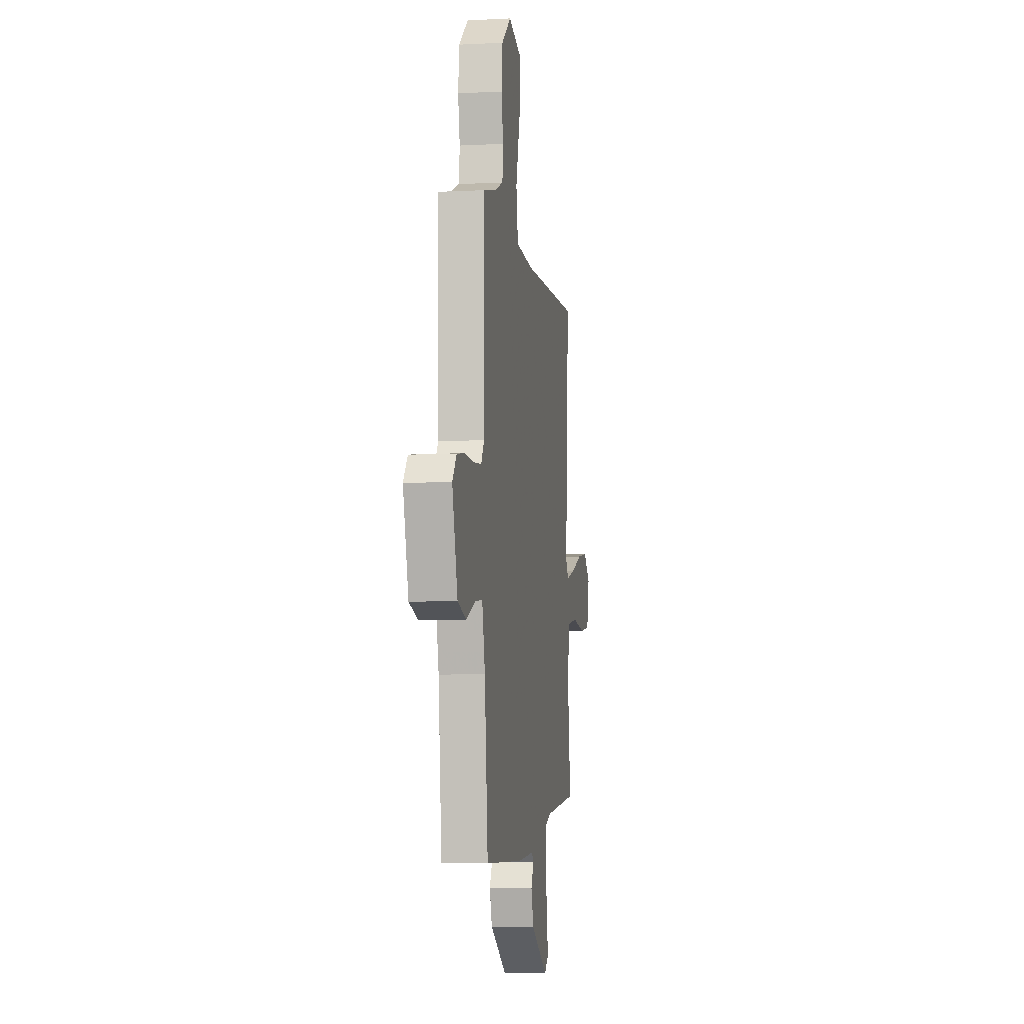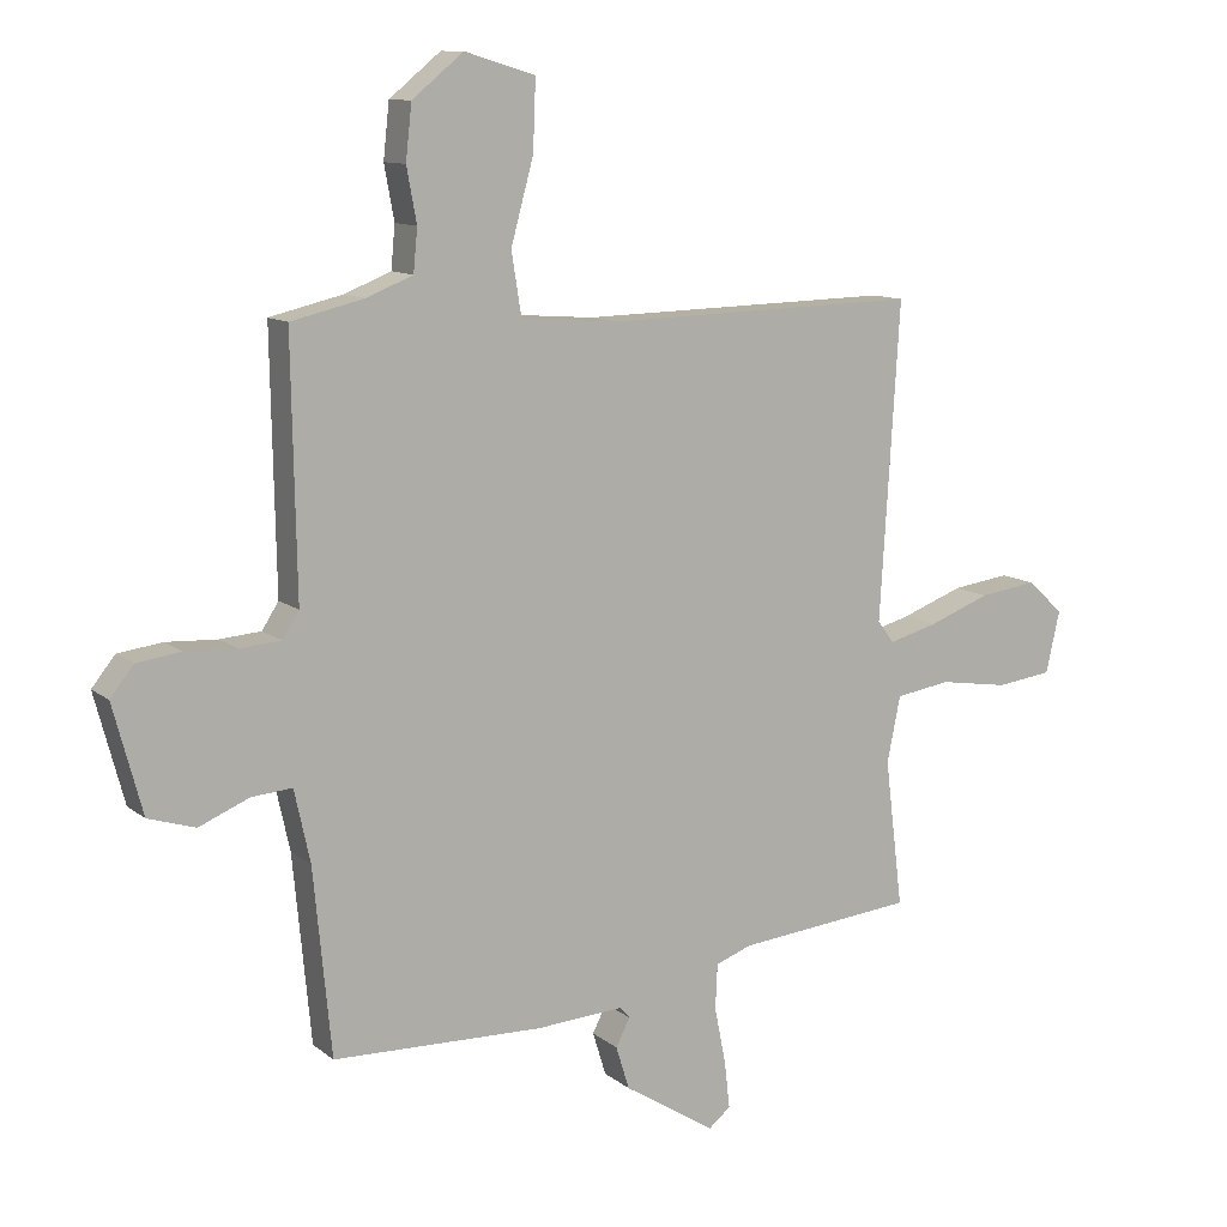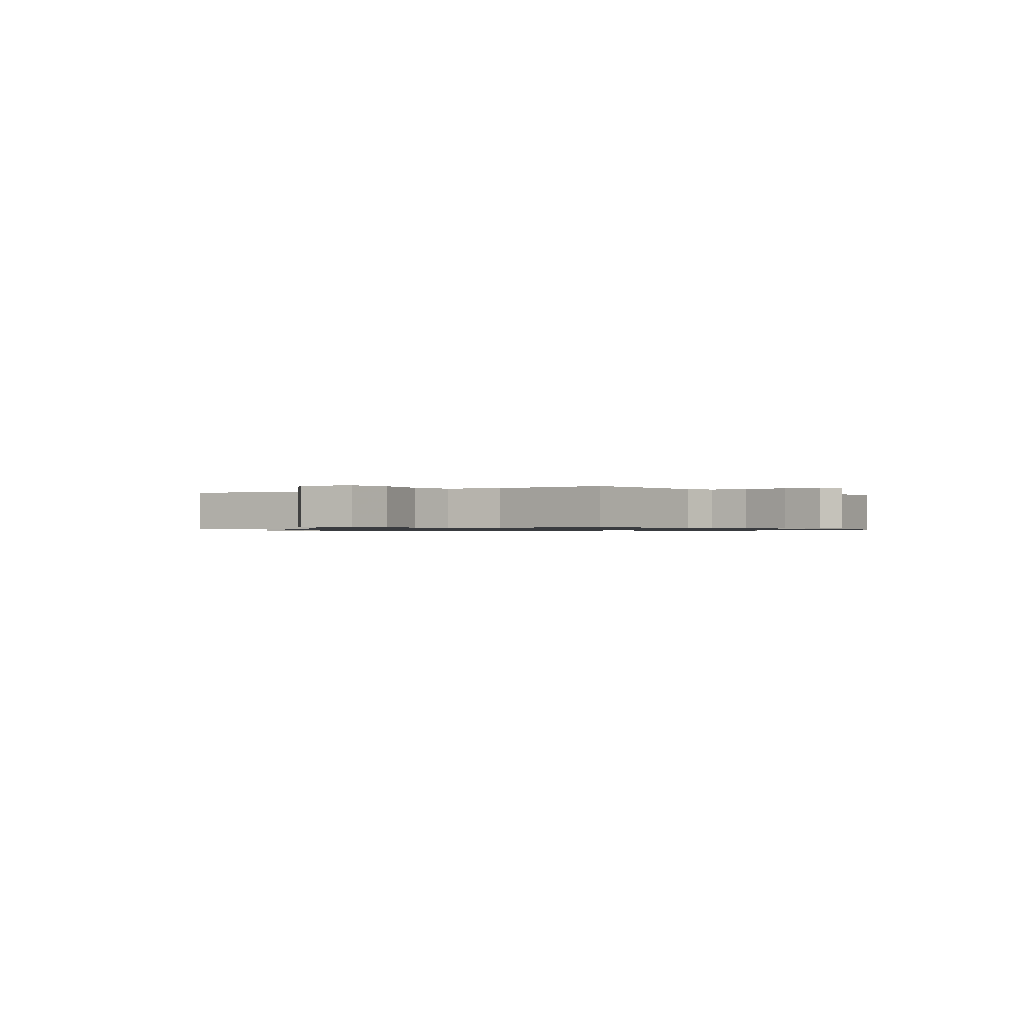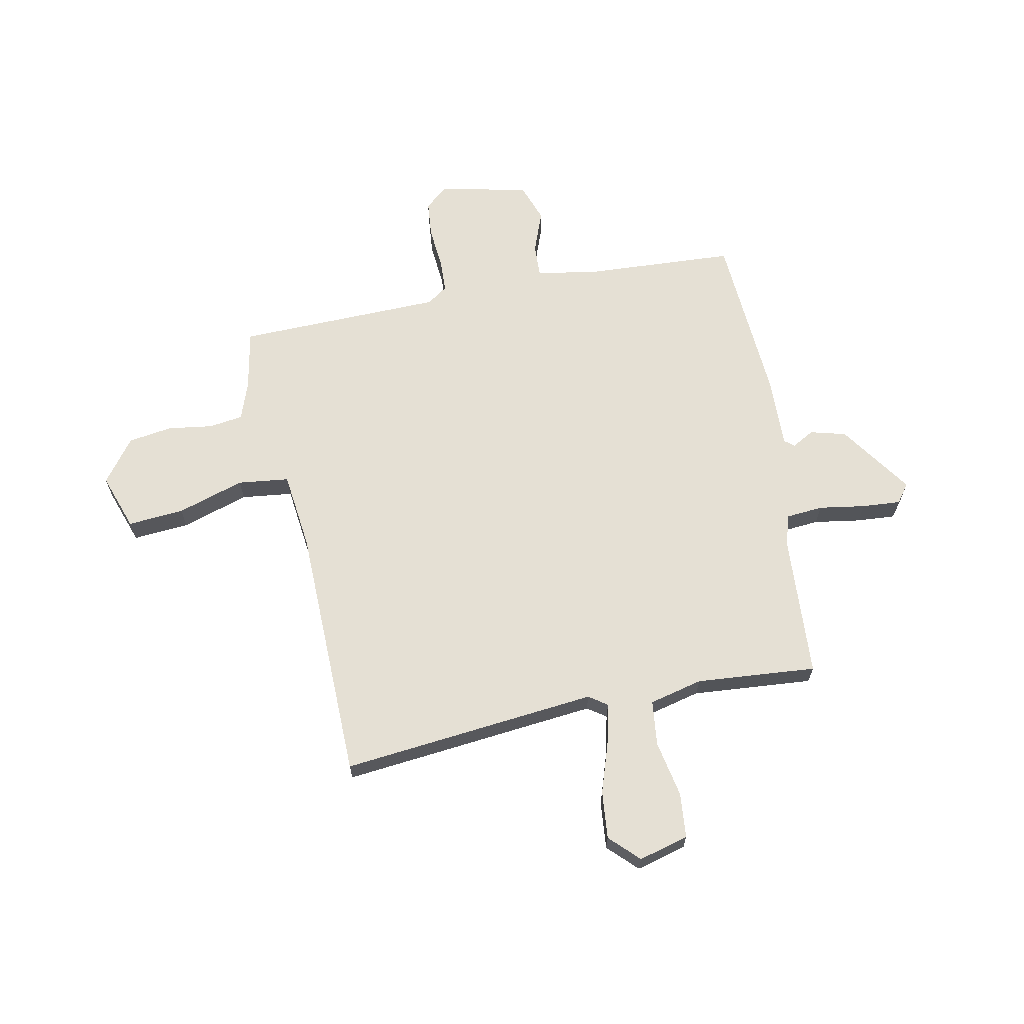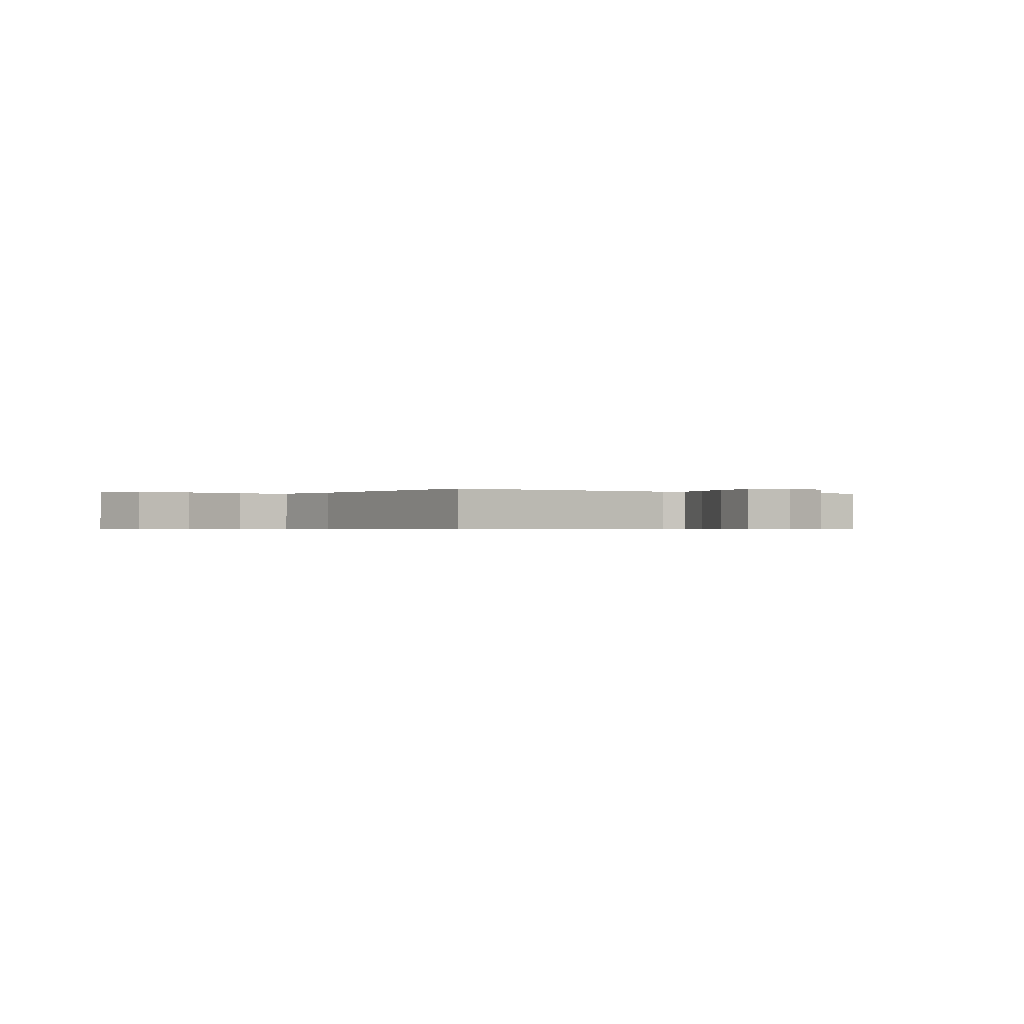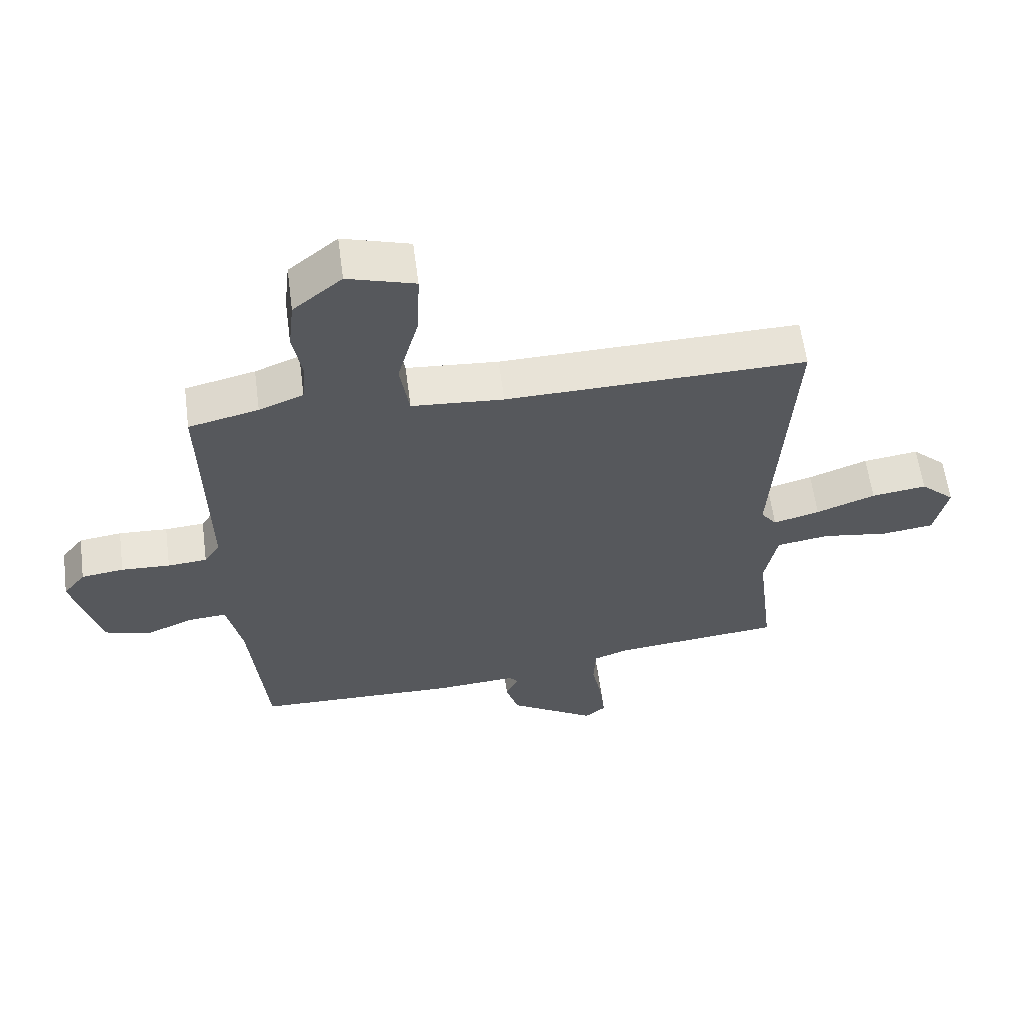
<metadata>
{"format":"obj","ext":"obj","renderer":"f3d","projection":"perspective","resolution":1024,"background":"white","views":[{"elev":-5.8,"azim":-81.1,"up":"+Z"},{"elev":11.0,"azim":-29.1,"up":"+Z"},{"elev":-0.8,"azim":122.7,"up":"+Y"},{"elev":65.7,"azim":76.4,"up":"+Y"},{"elev":-0.5,"azim":55.5,"up":"+Y"},{"elev":60.4,"azim":-7.5,"up":"+Z"}]}
</metadata>
<code>
v -0.423 0.07 -0.523
v -0.45 0.07 -0.243
v -0.474 0.07 -0.134
v -0.535 0.07 -0.139
v -0.611 0.07 -0.171
v -0.682 0.07 -0.149
v -0.726 0.07 0.014
v -0.691 0.07 0.058
v -0.624 0.07 0.067
v -0.547 0.07 0.063
v -0.485 0.07 0.068
v -0.46 0.07 0.107
v -0.467 0.07 0.487
v -0.357 0.07 0.513
v -0.287 0.07 0.541
v -0.281 0.07 0.605
v -0.296 0.07 0.686
v -0.287 0.07 0.768
v -0.21 0.07 0.831
v -0.104 0.07 0.799
v -0.108 0.07 0.695
v -0.142 0.07 0.57
v -0.127 0.07 0.476
v 0.018 0.07 0.465
v 0.492 0.07 0.476
v 0.463 0.07 0.002
v 0.488 0.07 -0.031
v 0.561 0.07 -0.011
v 0.654 0.07 0.024
v 0.741 0.07 0.036
v 0.795 0.07 -0.014
v 0.774 0.07 -0.107
v 0.691 0.07 -0.118
v 0.586 0.07 -0.102
v 0.503 0.07 -0.115
v 0.483 0.07 -0.214
v 0.51 0.07 -0.435
v 0.244 0.07 -0.462
v 0.189 0.07 -0.482
v 0.186 0.07 -0.55
v 0.203 0.07 -0.635
v 0.211 0.07 -0.706
v 0.178 0.07 -0.733
v 0.04 0.07 -0.646
v 0.02 0.07 -0.581
v 0.041 0.07 -0.539
v 0.026 0.07 -0.522
v -0.105 0.07 -0.531
v -0.423 0 -0.523
v -0.45 0 -0.243
v -0.474 0 -0.134
v -0.535 0 -0.139
v -0.611 0 -0.171
v -0.682 0 -0.149
v -0.726 0 0.014
v -0.691 0 0.058
v -0.624 0 0.067
v -0.547 0 0.063
v -0.485 0 0.068
v -0.46 0 0.107
v -0.467 0 0.487
v -0.357 0 0.513
v -0.287 0 0.541
v -0.281 0 0.605
v -0.296 0 0.686
v -0.287 0 0.768
v -0.21 0 0.831
v -0.104 0 0.799
v -0.108 0 0.695
v -0.142 0 0.57
v -0.127 0 0.476
v 0.018 0 0.465
v 0.492 0 0.476
v 0.463 0 0.002
v 0.488 0 -0.031
v 0.561 0 -0.011
v 0.654 0 0.024
v 0.741 0 0.036
v 0.795 0 -0.014
v 0.774 0 -0.107
v 0.691 0 -0.118
v 0.586 0 -0.102
v 0.503 0 -0.115
v 0.483 0 -0.214
v 0.51 0 -0.435
v 0.244 0 -0.462
v 0.189 0 -0.482
v 0.186 0 -0.55
v 0.203 0 -0.635
v 0.211 0 -0.706
v 0.178 0 -0.733
v 0.04 0 -0.646
v 0.02 0 -0.581
v 0.041 0 -0.539
v 0.026 0 -0.522
v -0.105 0 -0.531
f 47 48 1 2
f 43 44 45 46
f 41 42 43 46
f 40 41 46 47
f 39 40 47 2
f 36 37 38
f 35 36 38 39
f 31 32 33 34
f 31 34 35
f 28 29 30 31
f 27 28 31 35
f 26 27 35 39
f 24 25 26 39
f 19 20 21 22
f 19 22 23
f 16 17 18 19
f 15 16 19 23
f 14 15 23
f 12 13 14 23
f 11 12 23 24
f 7 8 9 10
f 7 10 11
f 4 5 6 7
f 3 4 7 11
f 11 24 39
f 2 3 11 39
f 50 49 96 95
f 94 93 92 91
f 94 91 90 89
f 95 94 89 88
f 50 95 88 87
f 86 85 84
f 87 86 84 83
f 82 81 80 79
f 83 82 79
f 79 78 77 76
f 83 79 76 75
f 87 83 75 74
f 87 74 73 72
f 70 69 68 67
f 71 70 67
f 67 66 65 64
f 71 67 64 63
f 71 63 62
f 71 62 61 60
f 72 71 60 59
f 58 57 56 55
f 59 58 55
f 55 54 53 52
f 59 55 52 51
f 87 72 59
f 87 59 51 50
f 1 49 50 2
f 2 50 51 3
f 3 51 52 4
f 4 52 53 5
f 5 53 54 6
f 6 54 55 7
f 7 55 56 8
f 8 56 57 9
f 9 57 58 10
f 10 58 59 11
f 11 59 60 12
f 12 60 61 13
f 13 61 62 14
f 14 62 63 15
f 15 63 64 16
f 16 64 65 17
f 17 65 66 18
f 18 66 67 19
f 19 67 68 20
f 20 68 69 21
f 21 69 70 22
f 22 70 71 23
f 23 71 72 24
f 24 72 73 25
f 25 73 74 26
f 26 74 75 27
f 27 75 76 28
f 28 76 77 29
f 29 77 78 30
f 30 78 79 31
f 31 79 80 32
f 32 80 81 33
f 33 81 82 34
f 34 82 83 35
f 35 83 84 36
f 36 84 85 37
f 37 85 86 38
f 38 86 87 39
f 39 87 88 40
f 40 88 89 41
f 41 89 90 42
f 42 90 91 43
f 43 91 92 44
f 44 92 93 45
f 45 93 94 46
f 46 94 95 47
f 47 95 96 48
f 48 96 49 1

</code>
